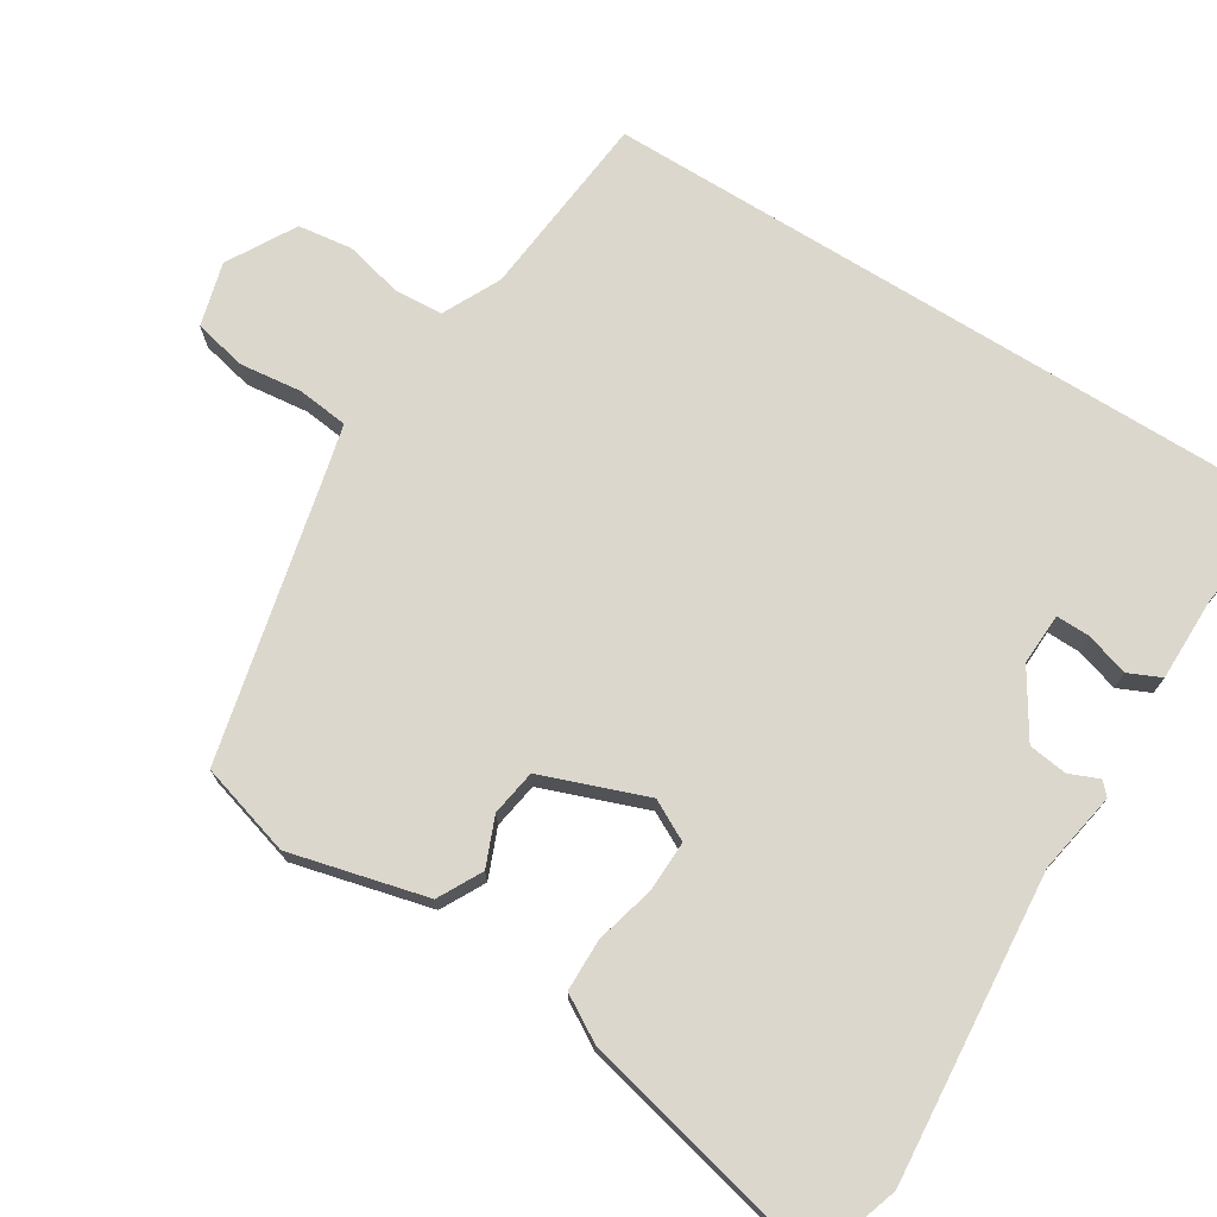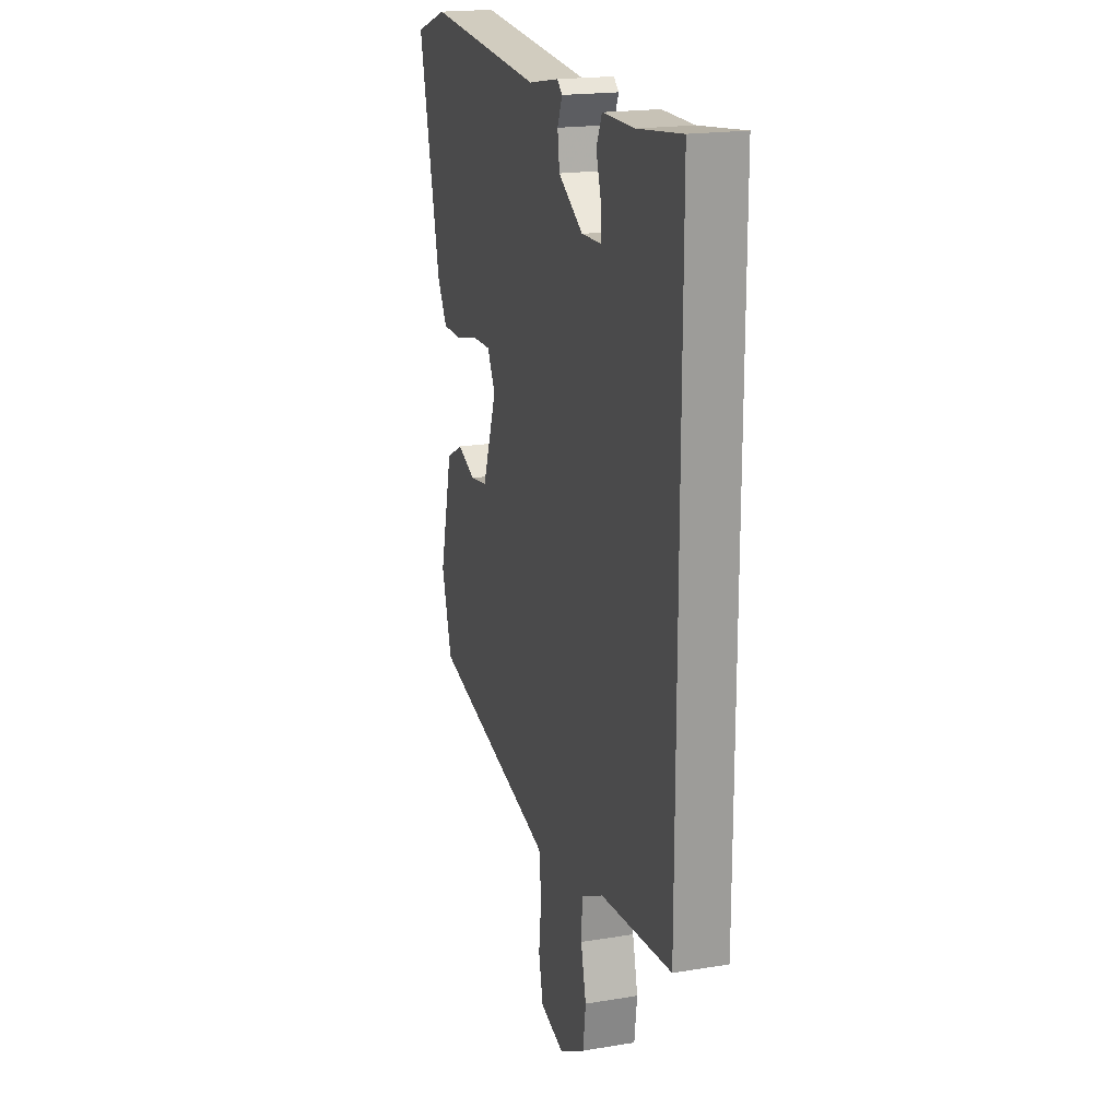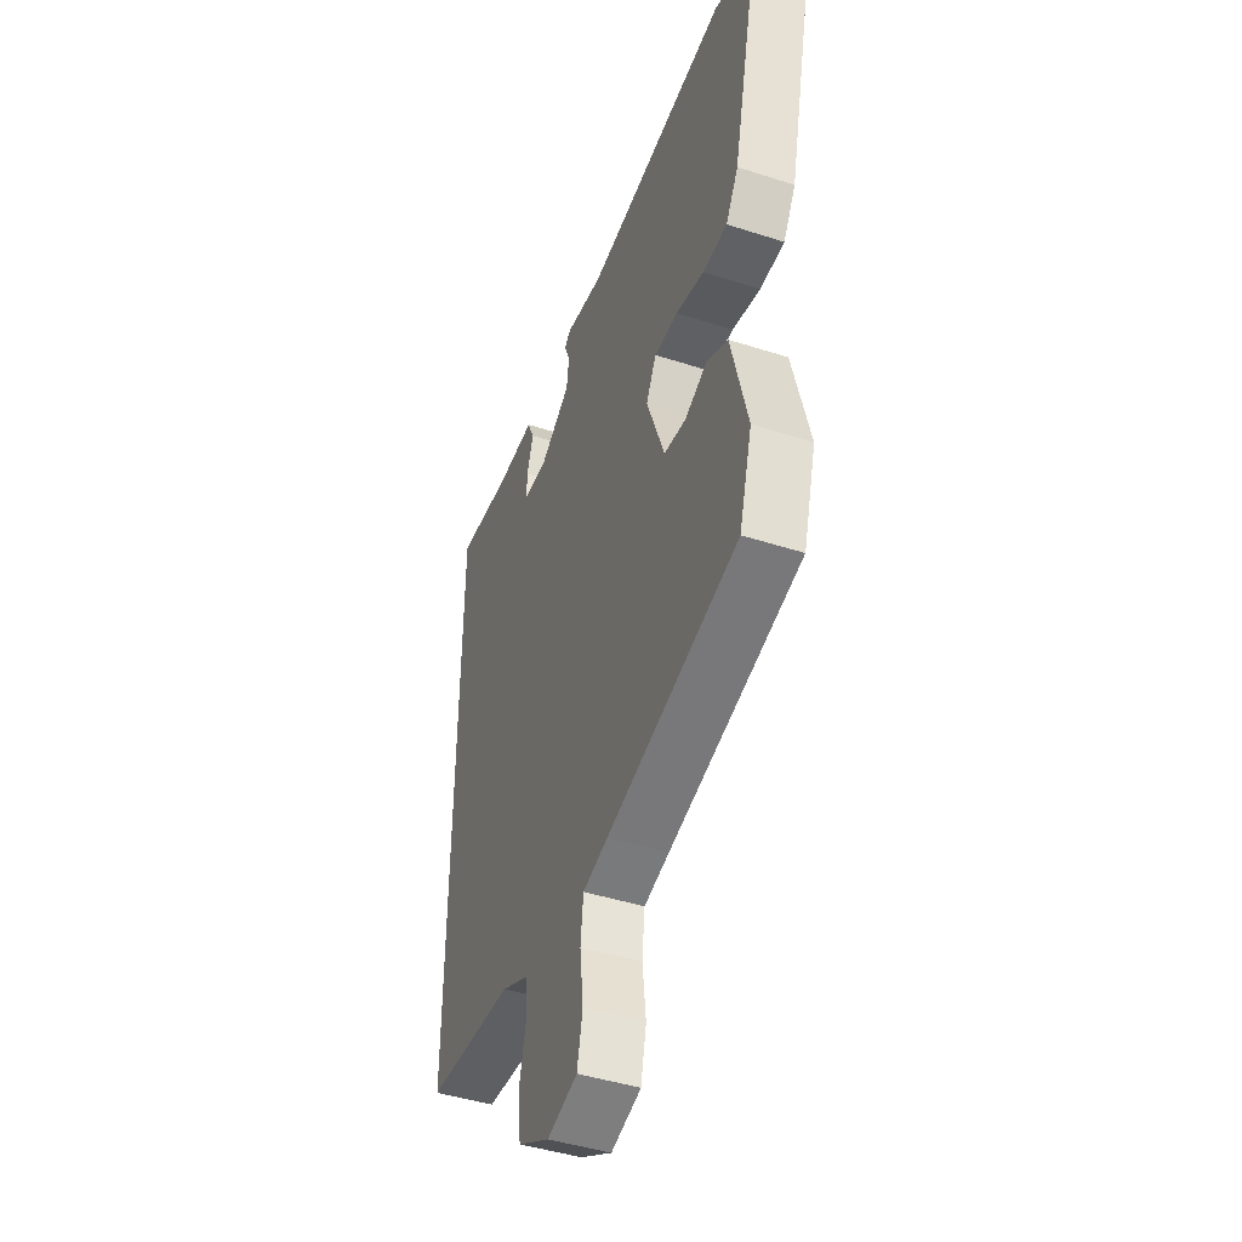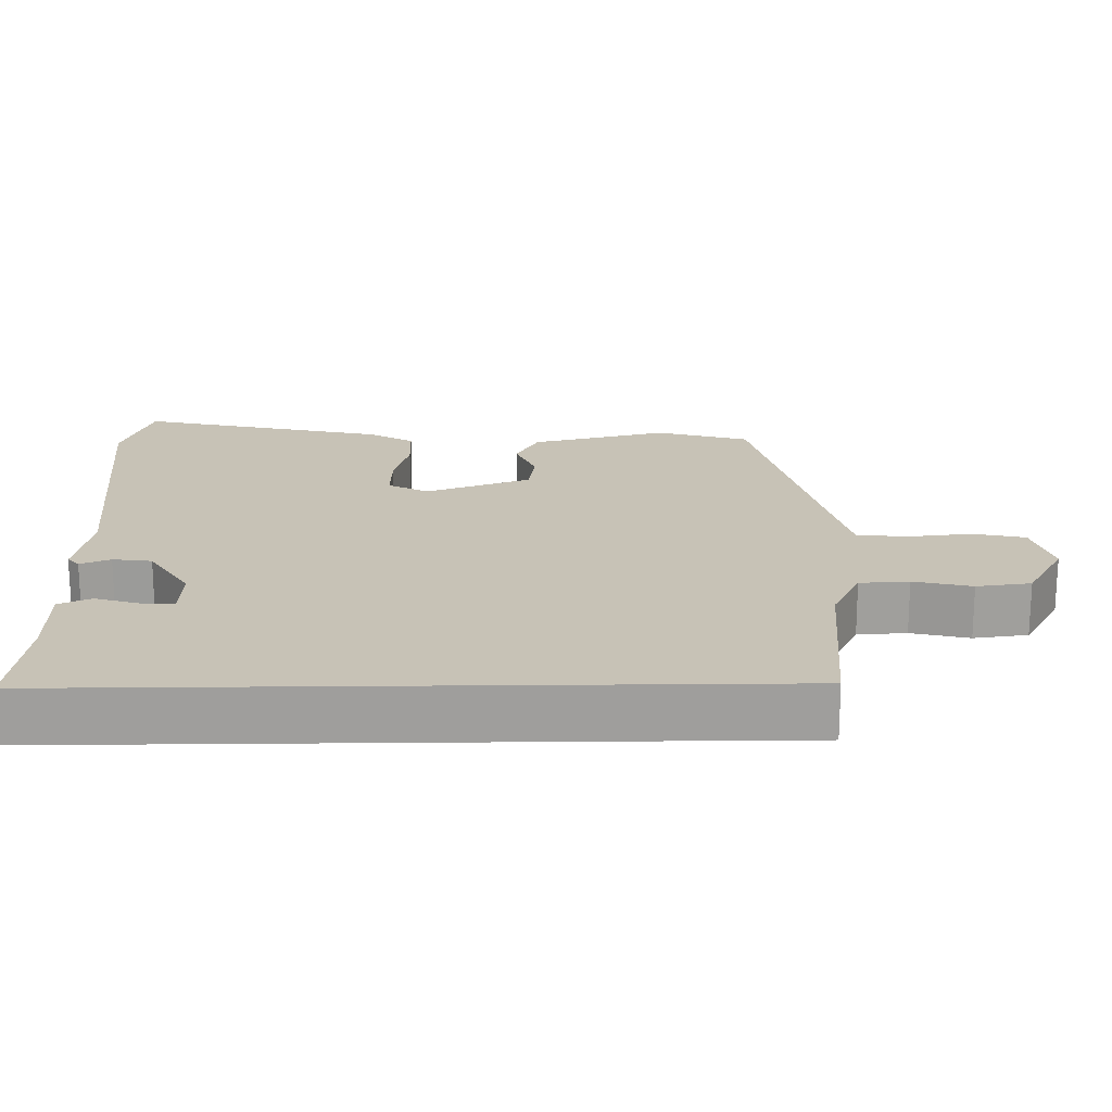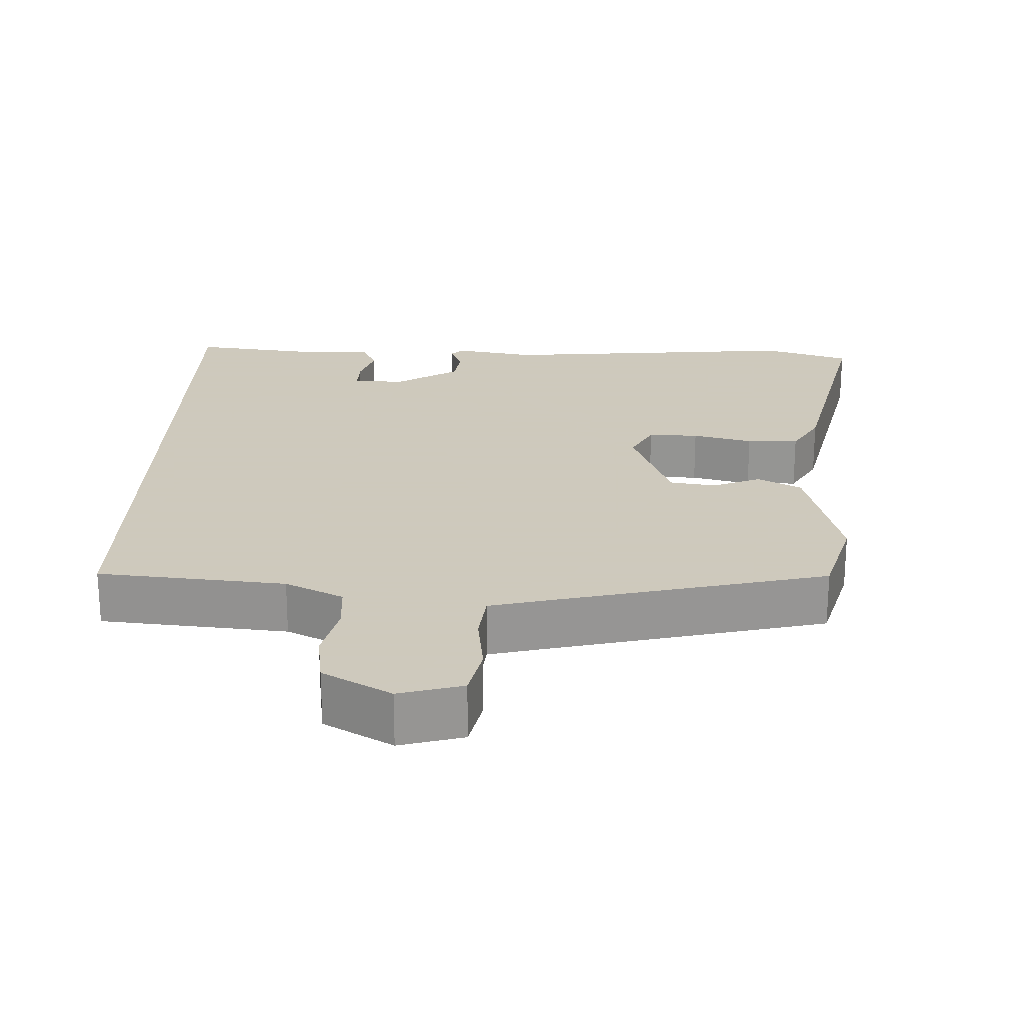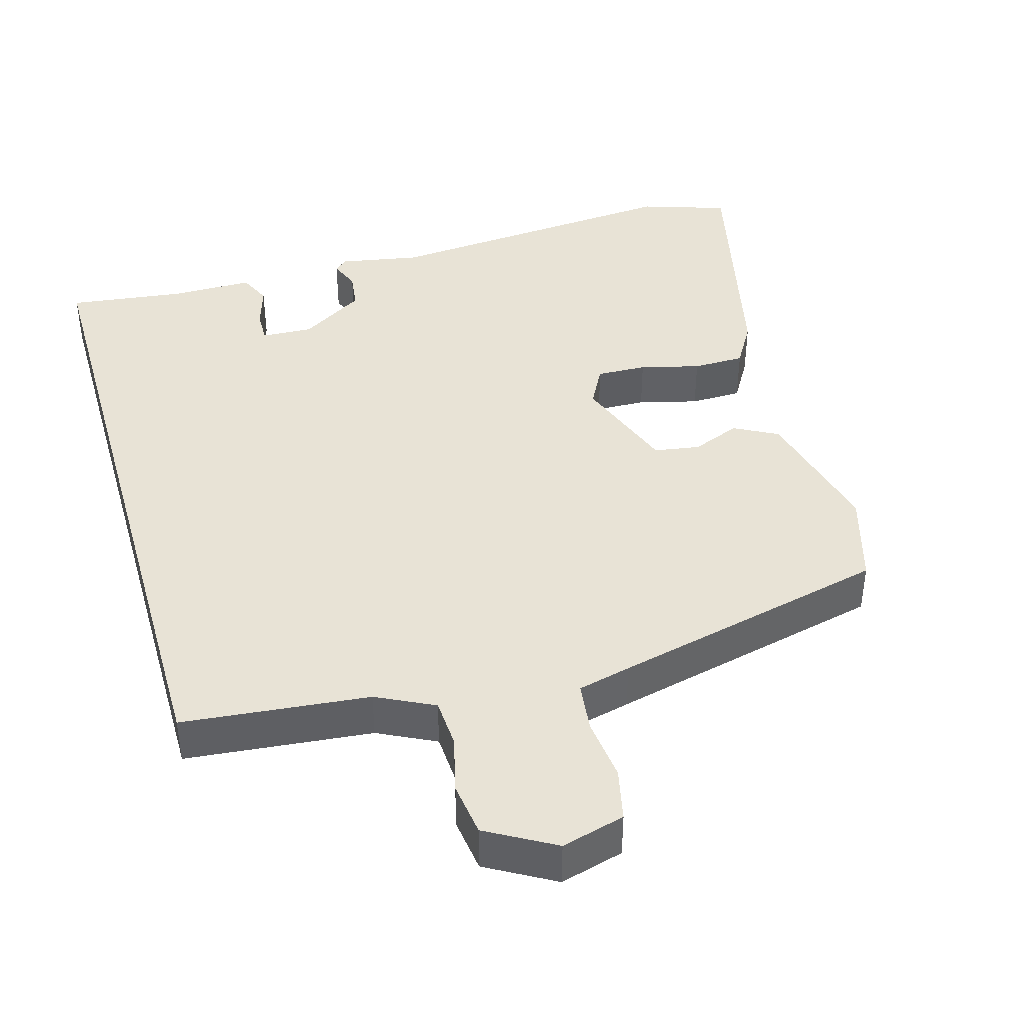
<metadata>
{"format":"obj","ext":"obj","renderer":"f3d","projection":"perspective","resolution":1024,"background":"white","views":[{"elev":73.0,"azim":-58.1,"up":"+Y"},{"elev":19.2,"azim":72.7,"up":"+Z"},{"elev":-44.7,"azim":-110.5,"up":"+Z"},{"elev":19.2,"azim":89.1,"up":"+Y"},{"elev":22.6,"azim":-178.3,"up":"+Y"},{"elev":41.6,"azim":164.0,"up":"+Y"}]}
</metadata>
<code>
v -0.477 0.07 -0.435
v -0.514 0.07 -0.308
v -0.467 0.07 -0.121
v -0.407 0.07 -0.089
v -0.341 0.07 -0.116
v -0.278 0.07 -0.106
v -0.225 0.07 0.037
v -0.254 0.07 0.092
v -0.323 0.07 0.09
v -0.405 0.07 0.069
v -0.476 0.07 0.07
v -0.512 0.07 0.131
v -0.59 0.07 0.471
v -0.471 0.07 0.51
v -0.052 0.07 0.474
v 0.059 0.07 0.494
v 0.077 0.07 0.478
v 0.06 0.07 0.437
v 0.067 0.07 0.384
v 0.155 0.07 0.329
v 0.226 0.07 0.332
v 0.225 0.07 0.378
v 0.207 0.07 0.437
v 0.227 0.07 0.481
v 0.34 0.07 0.481
v 0.5 0.07 0.501
v 0.5 0.07 -0.457
v 0.244 0.07 -0.482
v 0.165 0.07 -0.521
v 0.161 0.07 -0.588
v 0.18 0.07 -0.667
v 0.17 0.07 -0.741
v 0.077 0.07 -0.794
v -0.01 0.07 -0.77
v -0.026 0.07 -0.698
v -0.016 0.07 -0.612
v -0.024 0.07 -0.543
v -0.097 0.07 -0.525
v -0.477 0 -0.435
v -0.514 0 -0.308
v -0.467 0 -0.121
v -0.407 0 -0.089
v -0.341 0 -0.116
v -0.278 0 -0.106
v -0.225 0 0.037
v -0.254 0 0.092
v -0.323 0 0.09
v -0.405 0 0.069
v -0.476 0 0.07
v -0.512 0 0.131
v -0.59 0 0.471
v -0.471 0 0.51
v -0.052 0 0.474
v 0.059 0 0.494
v 0.077 0 0.478
v 0.06 0 0.437
v 0.067 0 0.384
v 0.155 0 0.329
v 0.226 0 0.332
v 0.225 0 0.378
v 0.207 0 0.437
v 0.227 0 0.481
v 0.34 0 0.481
v 0.5 0 0.501
v 0.5 0 -0.457
v 0.244 0 -0.482
v 0.165 0 -0.521
v 0.161 0 -0.588
v 0.18 0 -0.667
v 0.17 0 -0.741
v 0.077 0 -0.794
v -0.01 0 -0.77
v -0.026 0 -0.698
v -0.016 0 -0.612
v -0.024 0 -0.543
v -0.097 0 -0.525
f 33 34 35 36
f 33 36 37
f 30 31 32 33
f 29 30 33 37
f 28 29 37 38
f 25 26 27 28
f 22 23 24 25
f 21 22 25 28
f 20 21 28 38
f 15 16 17 18
f 15 18 19
f 14 15 19
f 9 10 11 12
f 8 9 12 13
f 2 3 4 5
f 2 5 6
f 1 2 6
f 38 1 6
f 20 38 6 7
f 19 20 7 8
f 8 13 14 19
f 74 73 72 71
f 75 74 71
f 71 70 69 68
f 75 71 68 67
f 76 75 67 66
f 66 65 64 63
f 63 62 61 60
f 66 63 60 59
f 76 66 59 58
f 56 55 54 53
f 57 56 53
f 57 53 52
f 50 49 48 47
f 51 50 47 46
f 43 42 41 40
f 44 43 40
f 44 40 39
f 44 39 76
f 45 44 76 58
f 46 45 58 57
f 57 52 51 46
f 1 39 40 2
f 2 40 41 3
f 3 41 42 4
f 4 42 43 5
f 5 43 44 6
f 6 44 45 7
f 7 45 46 8
f 8 46 47 9
f 9 47 48 10
f 10 48 49 11
f 11 49 50 12
f 12 50 51 13
f 13 51 52 14
f 14 52 53 15
f 15 53 54 16
f 16 54 55 17
f 17 55 56 18
f 18 56 57 19
f 19 57 58 20
f 20 58 59 21
f 21 59 60 22
f 22 60 61 23
f 23 61 62 24
f 24 62 63 25
f 25 63 64 26
f 26 64 65 27
f 27 65 66 28
f 28 66 67 29
f 29 67 68 30
f 30 68 69 31
f 31 69 70 32
f 32 70 71 33
f 33 71 72 34
f 34 72 73 35
f 35 73 74 36
f 36 74 75 37
f 37 75 76 38
f 38 76 39 1

</code>
